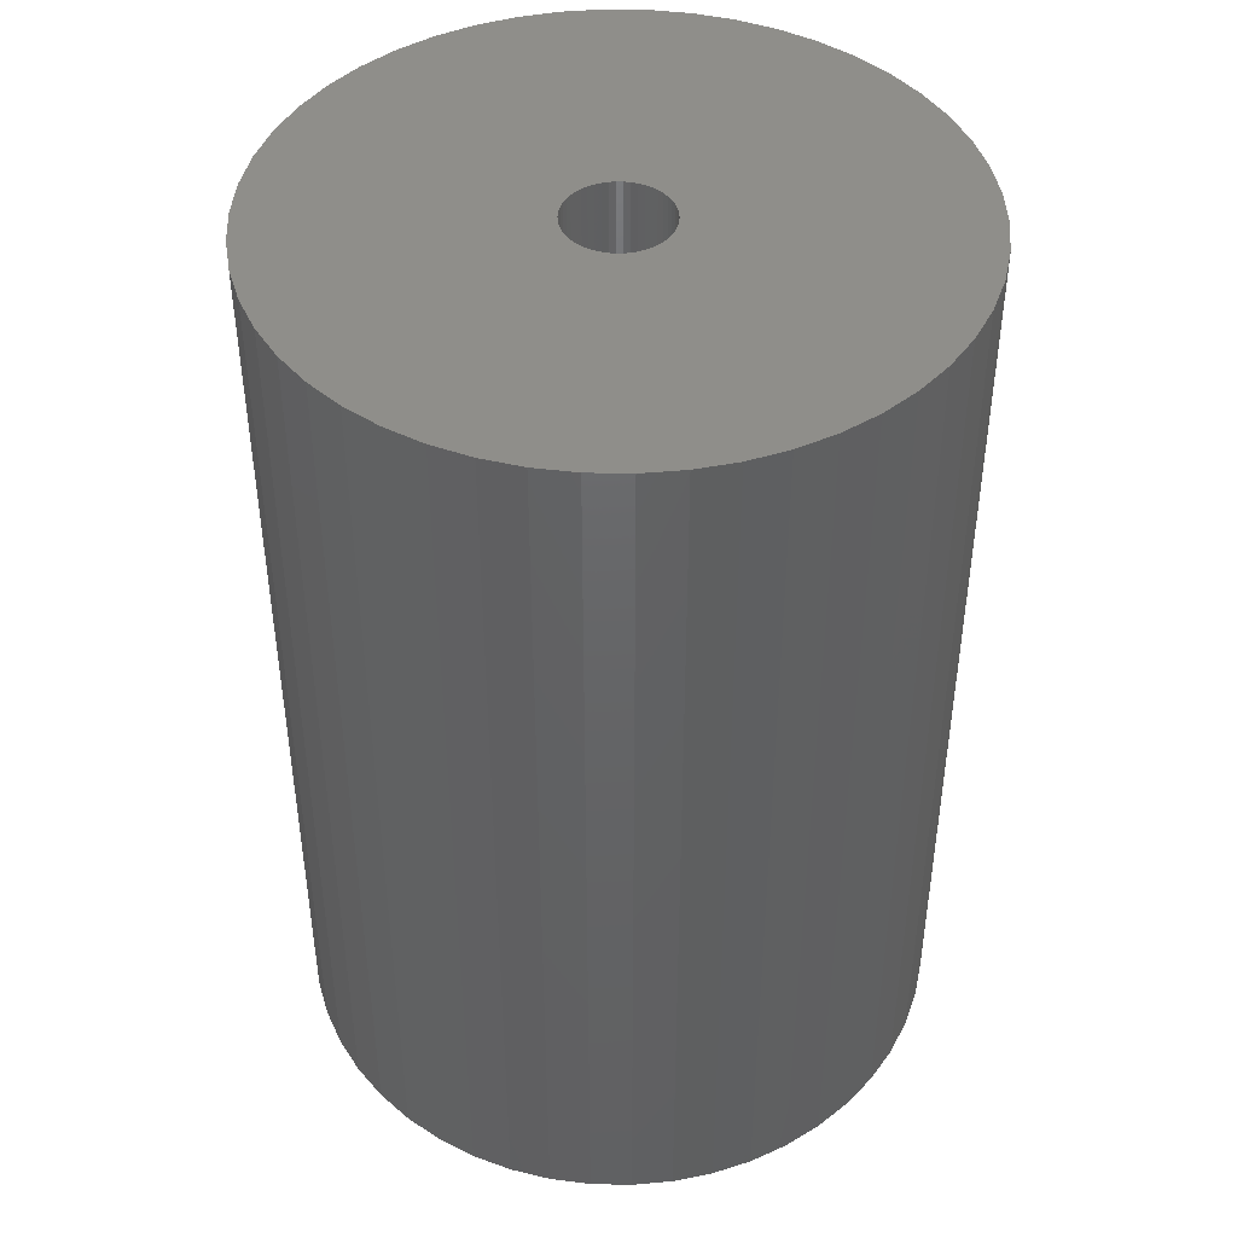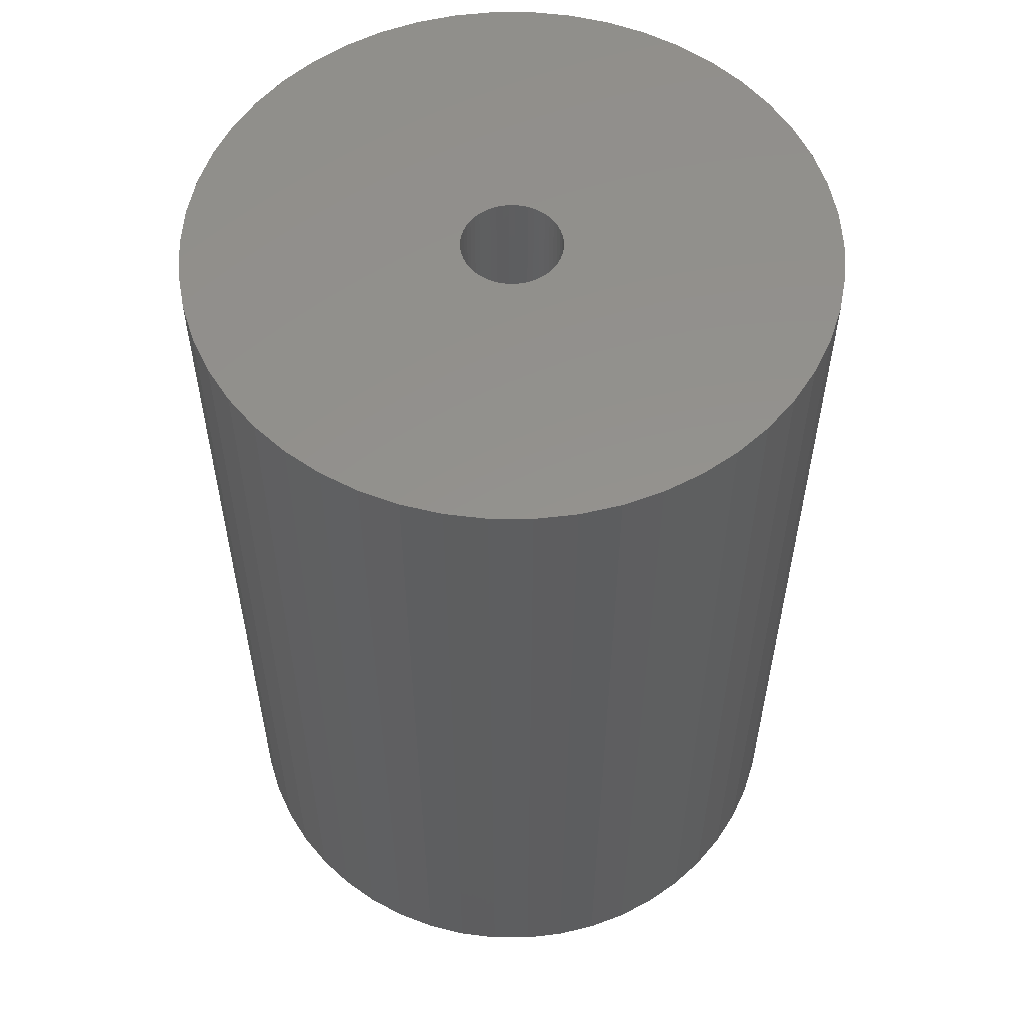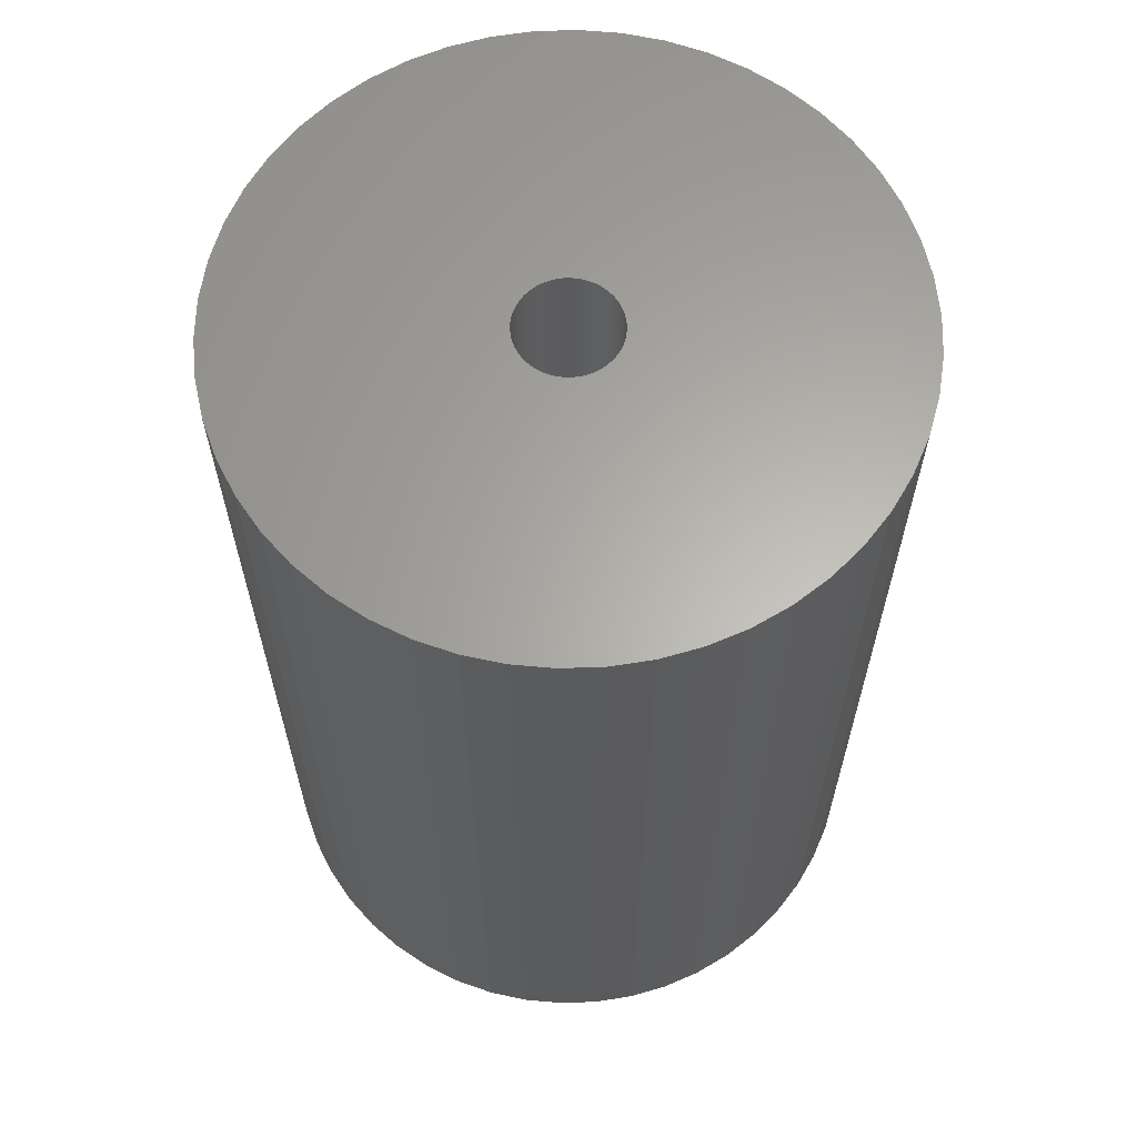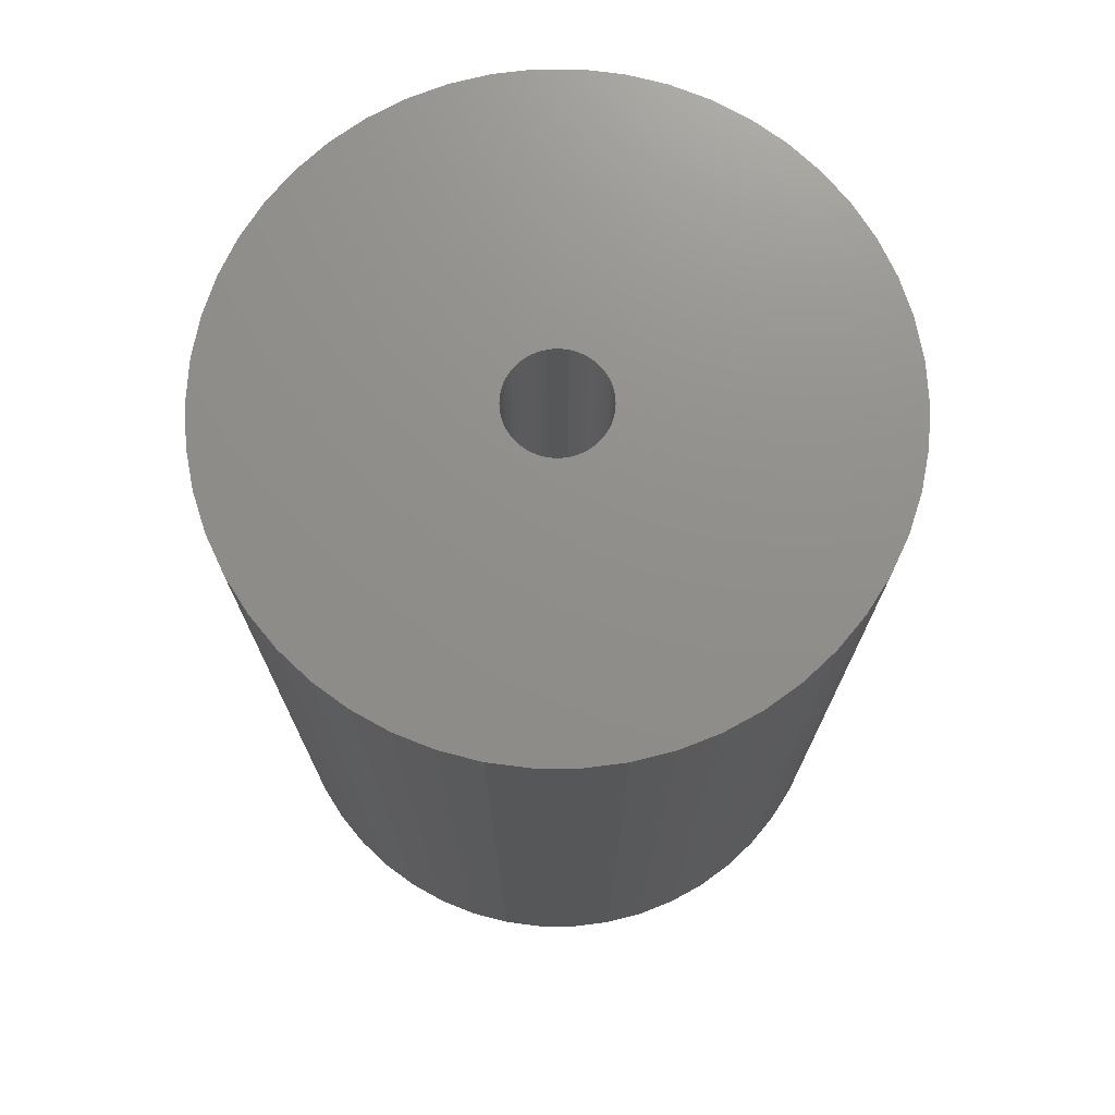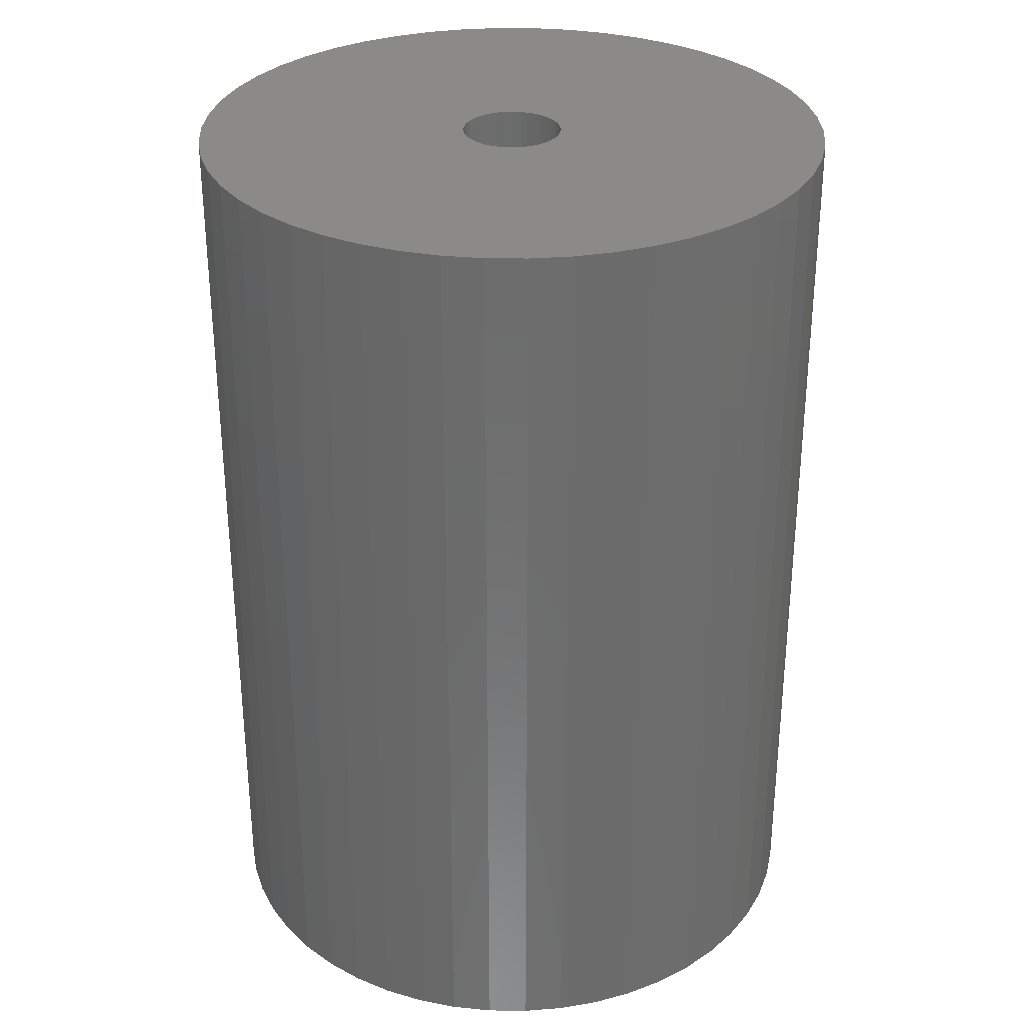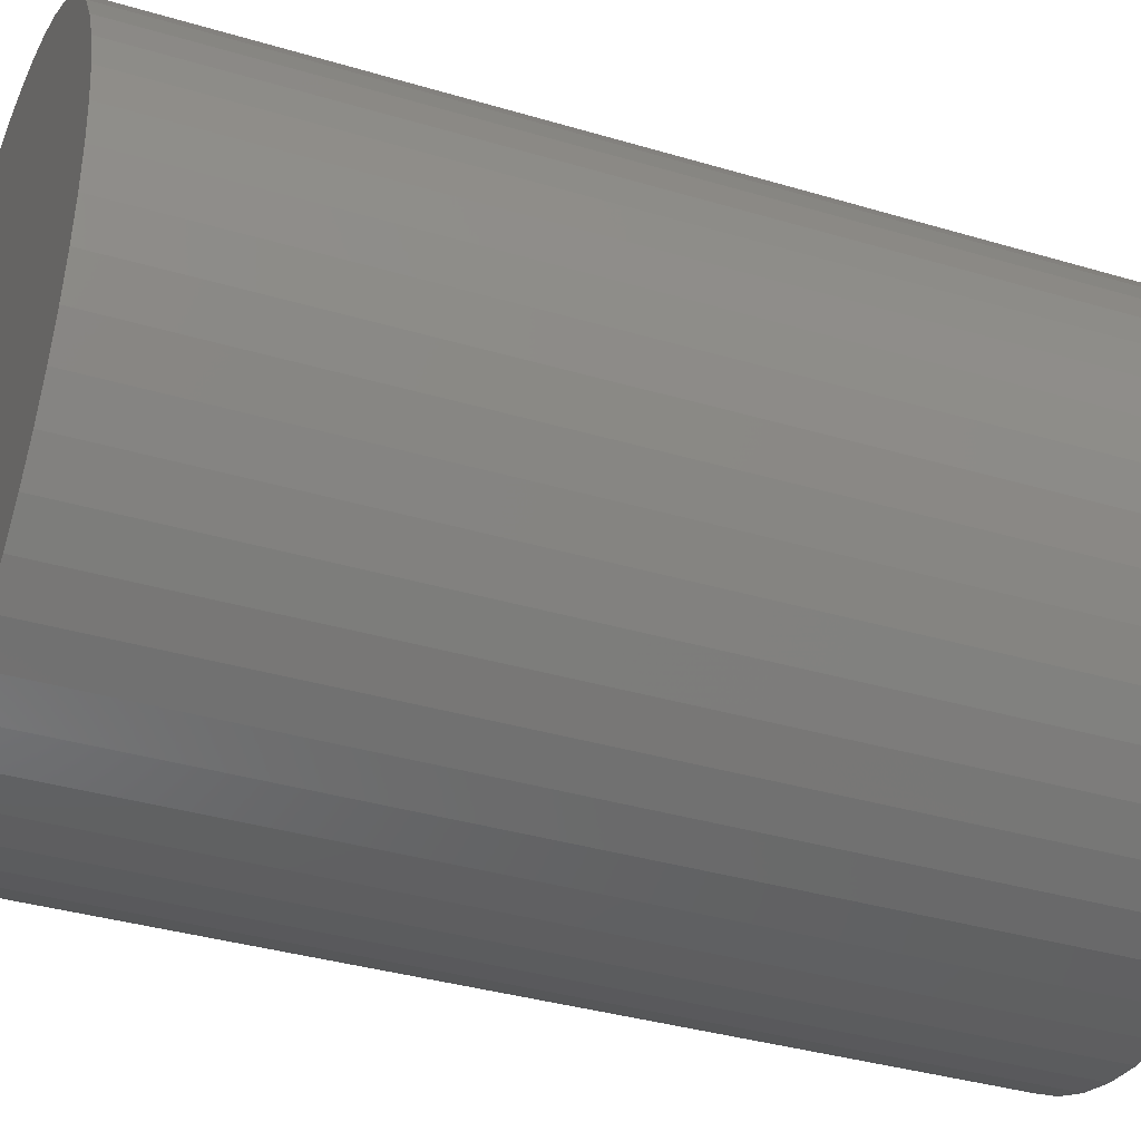
<metadata>
{"format":"stl","ext":"stl","renderer":"f3d","projection":"perspective","resolution":1024,"background":"white","views":[{"elev":44.2,"azim":-113.9,"up":"+Z"},{"elev":55.8,"azim":65.0,"up":"+Z"},{"elev":63.3,"azim":163.6,"up":"+Z"},{"elev":73.2,"azim":-100.7,"up":"+Z"},{"elev":31.0,"azim":-20.7,"up":"+Z"},{"elev":-36.0,"azim":-111.4,"up":"+Y"}]}
</metadata>
<code>
# stl→obj: 200 verts, 400 faces
v 11.5 0 16.5
v 11.41 1.441 -16.5
v 11.41 1.441 16.5
v 11.5 0 -16.5
v -11.5 0 -16.5
v -11.41 1.441 16.5
v -11.41 1.441 -16.5
v -11.5 0 16.5
v 0.7221 11.48 -16.5
v -0.7221 11.48 16.5
v 0.7221 11.48 16.5
v -0.7221 11.48 -16.5
v -0.7221 -11.48 -16.5
v 0.7221 -11.48 16.5
v -0.7221 -11.48 16.5
v 0.7221 -11.48 -16.5
v 8.383 -7.872 16.5
v 9.304 -6.76 -16.5
v 9.304 -6.76 16.5
v 8.383 -7.872 -16.5
v 8.383 7.872 -16.5
v 7.33 8.861 16.5
v 8.383 7.872 16.5
v 7.33 8.861 -16.5
v -7.33 8.861 -16.5
v -8.383 7.872 16.5
v -7.33 8.861 16.5
v -8.383 7.872 -16.5
v -3.554 10.94 -16.5
v -4.896 10.41 16.5
v -3.554 10.94 16.5
v -4.896 10.41 -16.5
v 10.69 4.233 16.5
v 10.08 5.54 -16.5
v 10.08 5.54 16.5
v 10.69 4.233 -16.5
v 4.896 10.41 -16.5
v 3.554 10.94 16.5
v 4.896 10.41 16.5
v 3.554 10.94 -16.5
v 6.162 9.71 -16.5
v 6.162 9.71 16.5
v -10.69 4.233 -16.5
v -10.08 5.54 16.5
v -10.08 5.54 -16.5
v -10.69 4.233 16.5
v -9.304 6.76 -16.5
v -9.304 6.76 16.5
v 1.8 0 16.5
v 1.786 0.2256 16.5
v 11.14 2.86 16.5
v 11.41 -1.441 16.5
v 1.743 0.4476 16.5
v 1.786 -0.2256 16.5
v 1.674 0.6626 16.5
v 11.14 -2.86 16.5
v 1.577 0.8672 16.5
v 9.304 6.76 16.5
v 1.743 -0.4476 16.5
v 1.456 1.058 16.5
v 10.69 -4.233 16.5
v 1.312 1.232 16.5
v 1.674 -0.6626 16.5
v 1.147 1.387 16.5
v 10.08 -5.54 16.5
v 0.9645 1.52 16.5
v 1.577 -0.8672 16.5
v 0.7664 1.629 16.5
v 0.5562 1.712 16.5
v 2.155 11.3 16.5
v 1.456 -1.058 16.5
v 0.3373 1.768 16.5
v 0.113 1.796 16.5
v -0.113 1.796 16.5
v -0.3373 1.768 16.5
v -2.155 11.3 16.5
v -0.5562 1.712 16.5
v -0.7664 1.629 16.5
v -0.9645 1.52 16.5
v -6.162 9.71 16.5
v -1.147 1.387 16.5
v -1.312 1.232 16.5
v -1.456 1.058 16.5
v 1.312 -1.232 16.5
v 7.33 -8.861 16.5
v 1.147 -1.387 16.5
v 6.162 -9.71 16.5
v 0.9645 -1.52 16.5
v 4.896 -10.41 16.5
v 0.7664 -1.629 16.5
v 3.554 -10.94 16.5
v 0.5562 -1.712 16.5
v 2.155 -11.3 16.5
v 0.3373 -1.768 16.5
v 0.113 -1.796 16.5
v -0.113 -1.796 16.5
v -0.3373 -1.768 16.5
v -2.155 -11.3 16.5
v -0.5562 -1.712 16.5
v -3.554 -10.94 16.5
v -0.7664 -1.629 16.5
v -4.896 -10.41 16.5
v -0.9645 -1.52 16.5
v -6.162 -9.71 16.5
v -1.147 -1.387 16.5
v -7.33 -8.861 16.5
v -1.312 -1.232 16.5
v -8.383 -7.872 16.5
v -1.456 -1.058 16.5
v -9.304 -6.76 16.5
v -1.577 -0.8672 16.5
v -10.08 -5.54 16.5
v -1.674 -0.6626 16.5
v -10.69 -4.233 16.5
v -1.743 -0.4476 16.5
v -11.14 -2.86 16.5
v -1.786 -0.2256 16.5
v -11.41 -1.441 16.5
v -1.8 0 16.5
v -1.577 0.8672 16.5
v -1.674 0.6626 16.5
v -1.743 0.4476 16.5
v -11.14 2.86 16.5
v -1.786 0.2256 16.5
v -2.155 11.3 -16.5
v 1.8 0 -16.5
v 11.41 -1.441 -16.5
v 1.786 -0.2256 -16.5
v 11.14 -2.86 -16.5
v 1.743 -0.4476 -16.5
v 10.69 -4.233 -16.5
v 1.786 0.2256 -16.5
v 1.674 -0.6626 -16.5
v 10.08 -5.54 -16.5
v 11.14 2.86 -16.5
v 1.577 -0.8672 -16.5
v 1.743 0.4476 -16.5
v 1.456 -1.058 -16.5
v 1.312 -1.232 -16.5
v 7.33 -8.861 -16.5
v 1.674 0.6626 -16.5
v 1.147 -1.387 -16.5
v 6.162 -9.71 -16.5
v 0.9645 -1.52 -16.5
v 4.896 -10.41 -16.5
v 1.577 0.8672 -16.5
v 0.7664 -1.629 -16.5
v 3.554 -10.94 -16.5
v 9.304 6.76 -16.5
v 0.5562 -1.712 -16.5
v 2.155 -11.3 -16.5
v 1.456 1.058 -16.5
v 0.3373 -1.768 -16.5
v 0.113 -1.796 -16.5
v -0.113 -1.796 -16.5
v -0.3373 -1.768 -16.5
v -2.155 -11.3 -16.5
v -0.5562 -1.712 -16.5
v -3.554 -10.94 -16.5
v -0.7664 -1.629 -16.5
v -4.896 -10.41 -16.5
v -0.9645 -1.52 -16.5
v -6.162 -9.71 -16.5
v -1.147 -1.387 -16.5
v -7.33 -8.861 -16.5
v -1.312 -1.232 -16.5
v -8.383 -7.872 -16.5
v -1.456 -1.058 -16.5
v 1.312 1.232 -16.5
v 1.147 1.387 -16.5
v 0.9645 1.52 -16.5
v 0.7664 1.629 -16.5
v 0.5562 1.712 -16.5
v 2.155 11.3 -16.5
v 0.3373 1.768 -16.5
v 0.113 1.796 -16.5
v -0.113 1.796 -16.5
v -0.3373 1.768 -16.5
v -0.5562 1.712 -16.5
v -0.7664 1.629 -16.5
v -0.9645 1.52 -16.5
v -6.162 9.71 -16.5
v -1.147 1.387 -16.5
v -1.312 1.232 -16.5
v -1.456 1.058 -16.5
v -1.577 0.8672 -16.5
v -1.674 0.6626 -16.5
v -1.743 0.4476 -16.5
v -11.14 2.86 -16.5
v -1.786 0.2256 -16.5
v -1.8 0 -16.5
v -9.304 -6.76 -16.5
v -1.577 -0.8672 -16.5
v -10.08 -5.54 -16.5
v -1.674 -0.6626 -16.5
v -10.69 -4.233 -16.5
v -1.743 -0.4476 -16.5
v -11.14 -2.86 -16.5
v -1.786 -0.2256 -16.5
v -11.41 -1.441 -16.5
f 1 2 3
f 2 1 4
f 5 6 7
f 6 5 8
f 9 10 11
f 10 9 12
f 13 14 15
f 14 13 16
f 17 18 19
f 18 17 20
f 21 22 23
f 22 21 24
f 25 26 27
f 26 25 28
f 29 30 31
f 30 29 32
f 33 34 35
f 34 33 36
f 37 38 39
f 38 37 40
f 41 39 42
f 39 41 37
f 43 44 45
f 44 43 46
f 47 26 28
f 26 47 48
f 49 1 3
f 50 3 51
f 1 49 52
f 53 51 33
f 54 52 49
f 55 33 35
f 52 54 56
f 57 35 58
f 59 56 54
f 60 58 23
f 56 59 61
f 62 23 22
f 63 61 59
f 64 22 42
f 61 63 65
f 66 42 39
f 67 65 63
f 68 39 38
f 65 67 19
f 69 38 70
f 71 19 67
f 19 71 17
f 3 50 49
f 51 53 50
f 33 55 53
f 35 57 55
f 58 60 57
f 23 62 60
f 22 64 62
f 42 66 64
f 39 68 66
f 72 70 11
f 38 69 68
f 70 72 69
f 11 73 72
f 11 74 73
f 10 74 11
f 74 10 75
f 76 75 10
f 75 76 77
f 31 77 76
f 77 31 78
f 30 78 31
f 78 30 79
f 80 79 30
f 79 80 81
f 27 81 80
f 81 27 82
f 82 26 83
f 26 82 27
f 84 17 71
f 17 84 85
f 86 85 84
f 85 86 87
f 88 87 86
f 87 88 89
f 90 89 88
f 89 90 91
f 92 91 90
f 91 92 93
f 94 93 92
f 93 94 14
f 95 14 94
f 96 14 95
f 15 96 97
f 98 97 99
f 96 15 14
f 100 99 101
f 102 101 103
f 104 103 105
f 106 105 107
f 108 107 109
f 110 109 111
f 112 111 113
f 114 113 115
f 116 115 117
f 97 98 15
f 118 117 119
f 48 83 26
f 83 48 120
f 99 100 98
f 44 120 48
f 101 102 100
f 120 44 121
f 103 104 102
f 46 121 44
f 105 106 104
f 121 46 122
f 107 108 106
f 123 122 46
f 109 110 108
f 122 123 124
f 111 112 110
f 6 124 123
f 113 114 112
f 124 6 119
f 115 116 114
f 8 119 6
f 117 118 116
f 119 8 118
f 12 76 10
f 76 12 125
f 126 4 127
f 128 127 129
f 4 126 2
f 130 129 131
f 132 2 126
f 133 131 134
f 2 132 135
f 136 134 18
f 137 135 132
f 138 18 20
f 135 137 36
f 139 20 140
f 141 36 137
f 142 140 143
f 36 141 34
f 144 143 145
f 146 34 141
f 147 145 148
f 34 146 149
f 150 148 151
f 152 149 146
f 149 152 21
f 127 128 126
f 129 130 128
f 131 133 130
f 134 136 133
f 18 138 136
f 20 139 138
f 140 142 139
f 143 144 142
f 145 147 144
f 153 151 16
f 148 150 147
f 151 153 150
f 16 154 153
f 16 155 154
f 13 155 16
f 155 13 156
f 157 156 13
f 156 157 158
f 159 158 157
f 158 159 160
f 161 160 159
f 160 161 162
f 163 162 161
f 162 163 164
f 165 164 163
f 164 165 166
f 166 167 168
f 167 166 165
f 169 21 152
f 21 169 24
f 170 24 169
f 24 170 41
f 171 41 170
f 41 171 37
f 172 37 171
f 37 172 40
f 173 40 172
f 40 173 174
f 175 174 173
f 174 175 9
f 176 9 175
f 177 9 176
f 12 177 178
f 125 178 179
f 177 12 9
f 29 179 180
f 32 180 181
f 182 181 183
f 25 183 184
f 28 184 185
f 47 185 186
f 45 186 187
f 43 187 188
f 189 188 190
f 178 125 12
f 7 190 191
f 192 168 167
f 168 192 193
f 179 29 125
f 194 193 192
f 180 32 29
f 193 194 195
f 181 182 32
f 196 195 194
f 183 25 182
f 195 196 197
f 184 28 25
f 198 197 196
f 185 47 28
f 197 198 199
f 186 45 47
f 200 199 198
f 187 43 45
f 199 200 191
f 188 189 43
f 5 191 200
f 190 7 189
f 191 5 7
f 16 93 14
f 93 16 151
f 51 36 33
f 36 51 135
f 3 135 51
f 135 3 2
f 58 21 23
f 21 58 149
f 35 149 58
f 149 35 34
f 40 70 38
f 70 40 174
f 174 11 70
f 11 174 9
f 24 42 22
f 42 24 41
f 45 48 47
f 48 45 44
f 189 46 43
f 46 189 123
f 7 123 189
f 123 7 6
f 32 80 30
f 80 32 182
f 182 27 80
f 27 182 25
f 125 31 76
f 31 125 29
f 52 4 1
f 4 52 127
f 194 114 196
f 114 194 112
f 145 87 89
f 87 145 143
f 61 129 56
f 129 61 131
f 159 98 100
f 98 159 157
f 198 118 200
f 118 198 116
f 200 8 5
f 8 200 118
f 196 116 198
f 116 196 114
f 140 17 85
f 17 140 20
f 148 89 91
f 89 148 145
f 151 91 93
f 91 151 148
f 19 134 65
f 134 19 18
f 56 127 52
f 127 56 129
f 157 15 98
f 15 157 13
f 161 100 102
f 100 161 159
f 167 110 192
f 110 167 108
f 167 106 108
f 106 167 165
f 143 85 87
f 85 143 140
f 65 131 61
f 131 65 134
f 192 112 194
f 112 192 110
f 163 102 104
f 102 163 161
f 165 104 106
f 104 165 163
f 126 50 132
f 50 126 49
f 119 190 124
f 190 119 191
f 177 73 74
f 73 177 176
f 154 96 95
f 96 154 155
f 170 62 64
f 62 170 169
f 184 81 82
f 81 184 183
f 180 77 78
f 77 180 179
f 138 67 136
f 67 138 71
f 141 57 146
f 57 141 55
f 132 53 137
f 53 132 50
f 173 68 69
f 68 173 172
f 175 69 72
f 69 175 173
f 171 64 66
f 64 171 170
f 121 186 120
f 186 121 187
f 122 187 121
f 187 122 188
f 179 75 77
f 75 179 178
f 153 95 94
f 95 153 154
f 137 55 141
f 55 137 53
f 152 62 169
f 62 152 60
f 146 60 152
f 60 146 57
f 176 72 73
f 72 176 175
f 172 66 68
f 66 172 171
f 120 185 83
f 185 120 186
f 83 184 82
f 184 83 185
f 124 188 122
f 188 124 190
f 181 78 79
f 78 181 180
f 183 79 81
f 79 183 181
f 178 74 75
f 74 178 177
f 144 90 88
f 90 144 147
f 139 86 84
f 86 139 142
f 130 54 128
f 54 130 59
f 136 63 133
f 63 136 67
f 139 71 138
f 71 139 84
f 128 49 126
f 49 128 54
f 156 99 97
f 99 156 158
f 113 197 115
f 197 113 195
f 117 191 119
f 191 117 199
f 147 92 90
f 92 147 150
f 150 94 92
f 94 150 153
f 142 88 86
f 88 142 144
f 133 59 130
f 59 133 63
f 155 97 96
f 97 155 156
f 158 101 99
f 101 158 160
f 162 105 103
f 105 162 164
f 164 107 105
f 107 164 166
f 115 199 117
f 199 115 197
f 160 103 101
f 103 160 162
f 109 193 111
f 193 109 168
f 111 195 113
f 195 111 193
f 107 168 109
f 168 107 166

</code>
